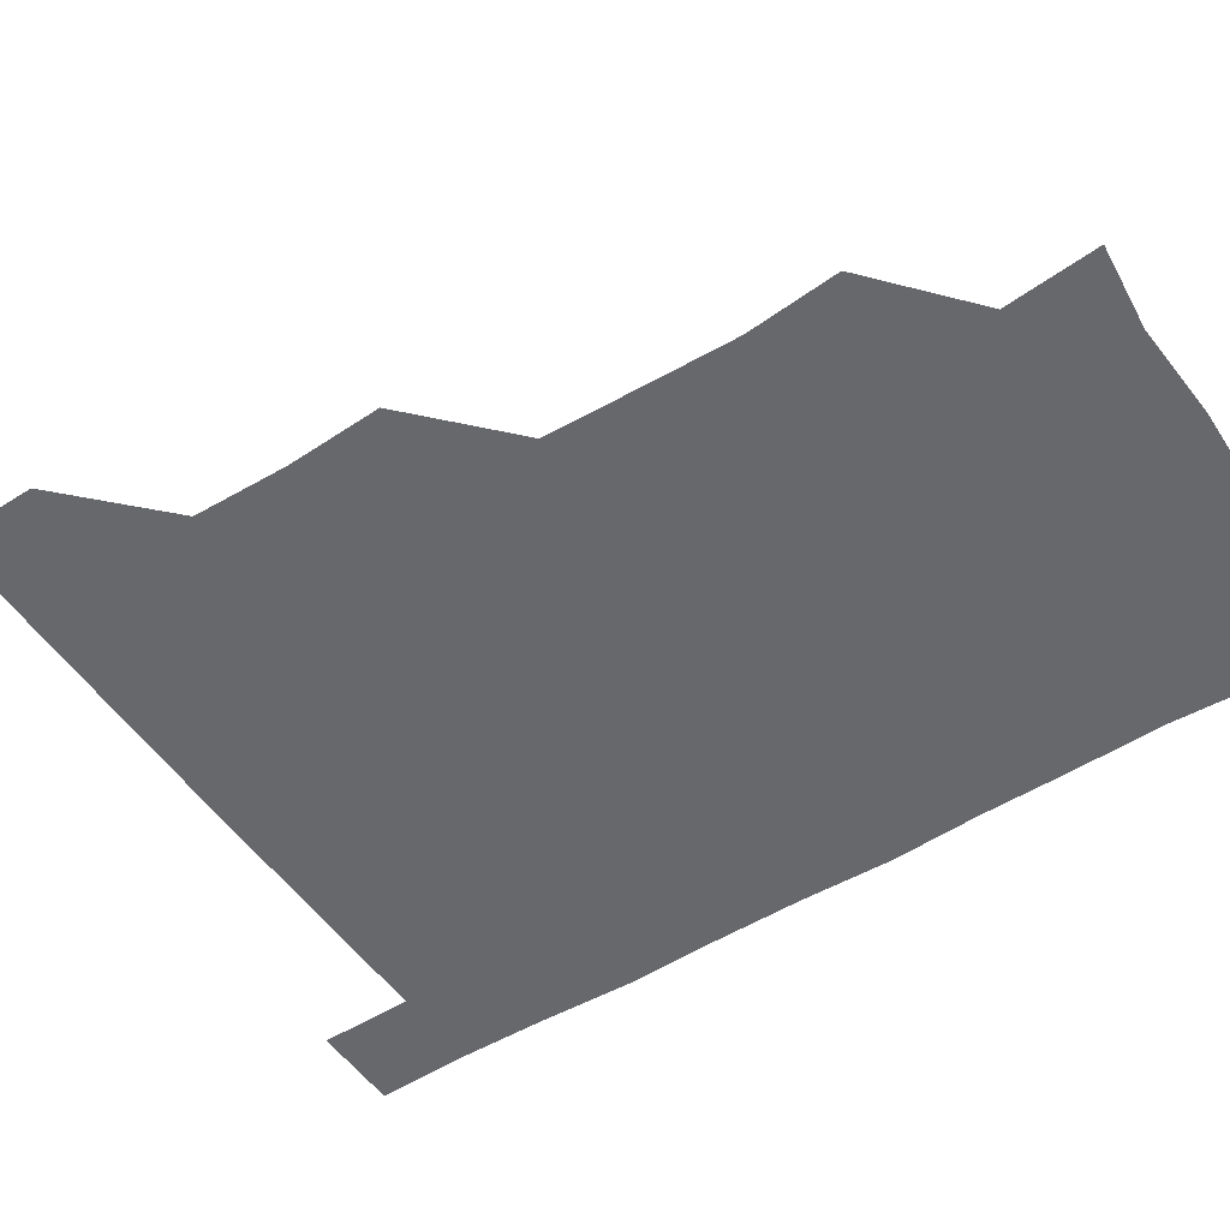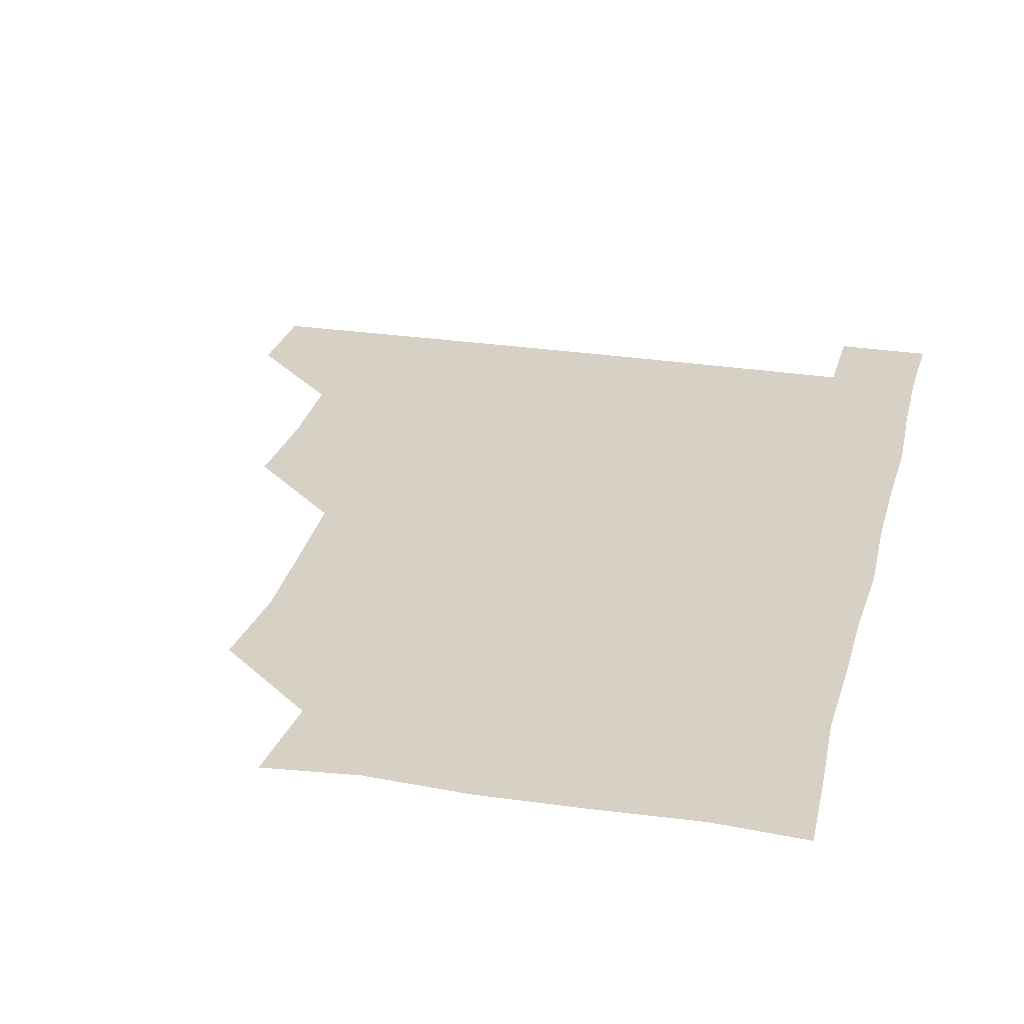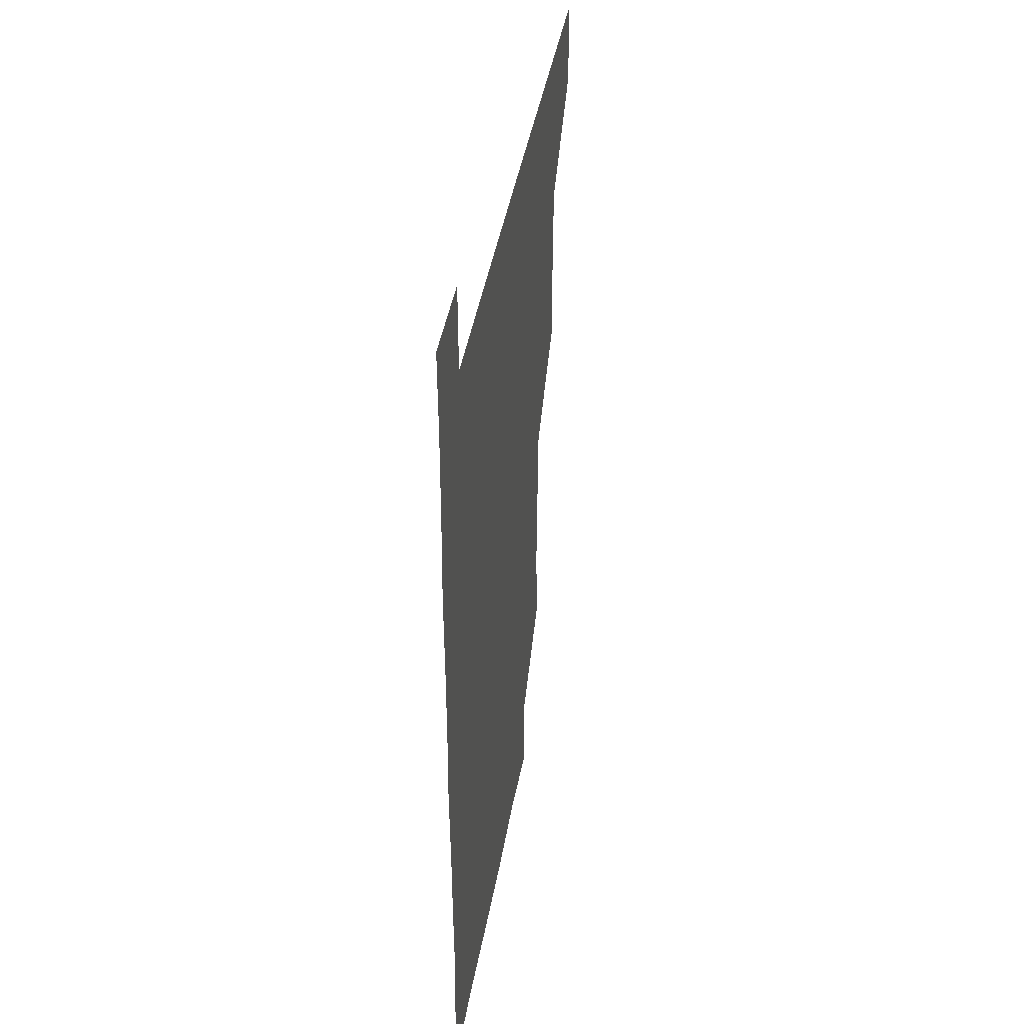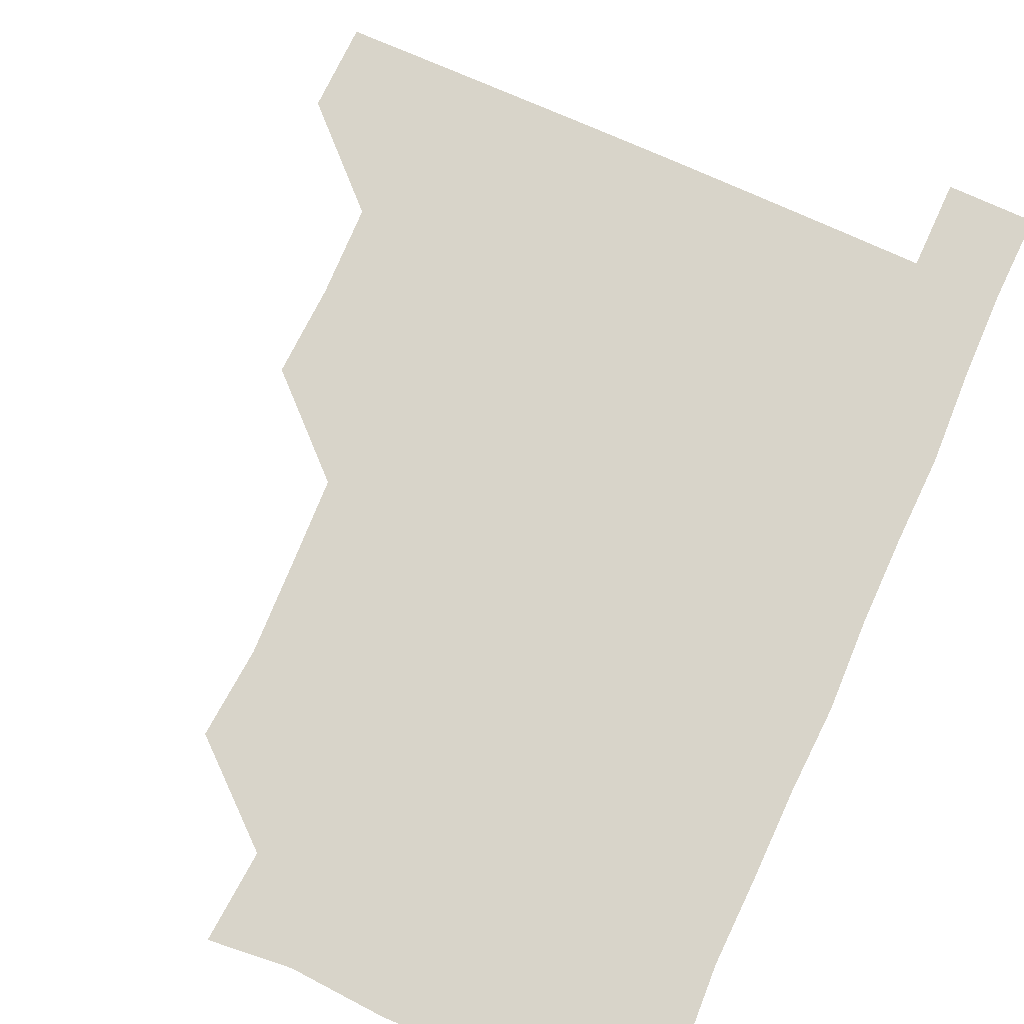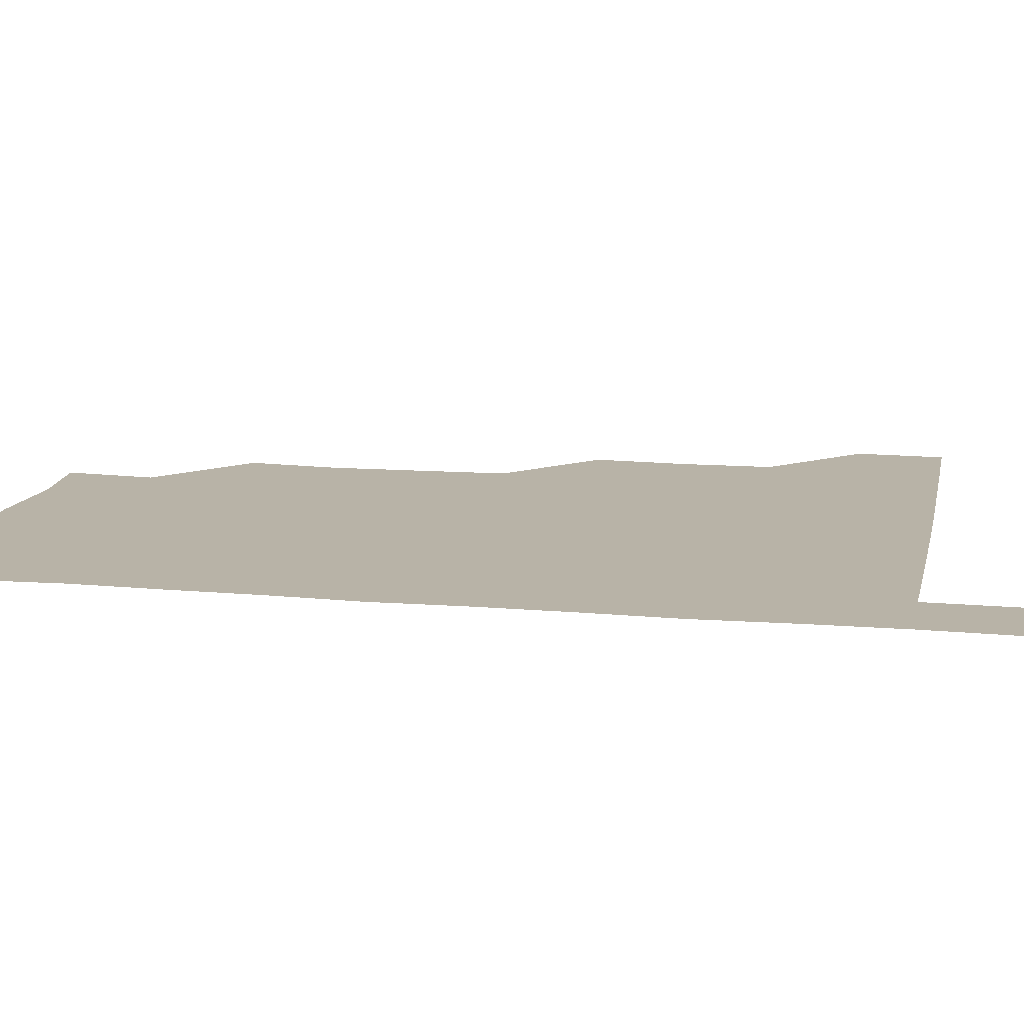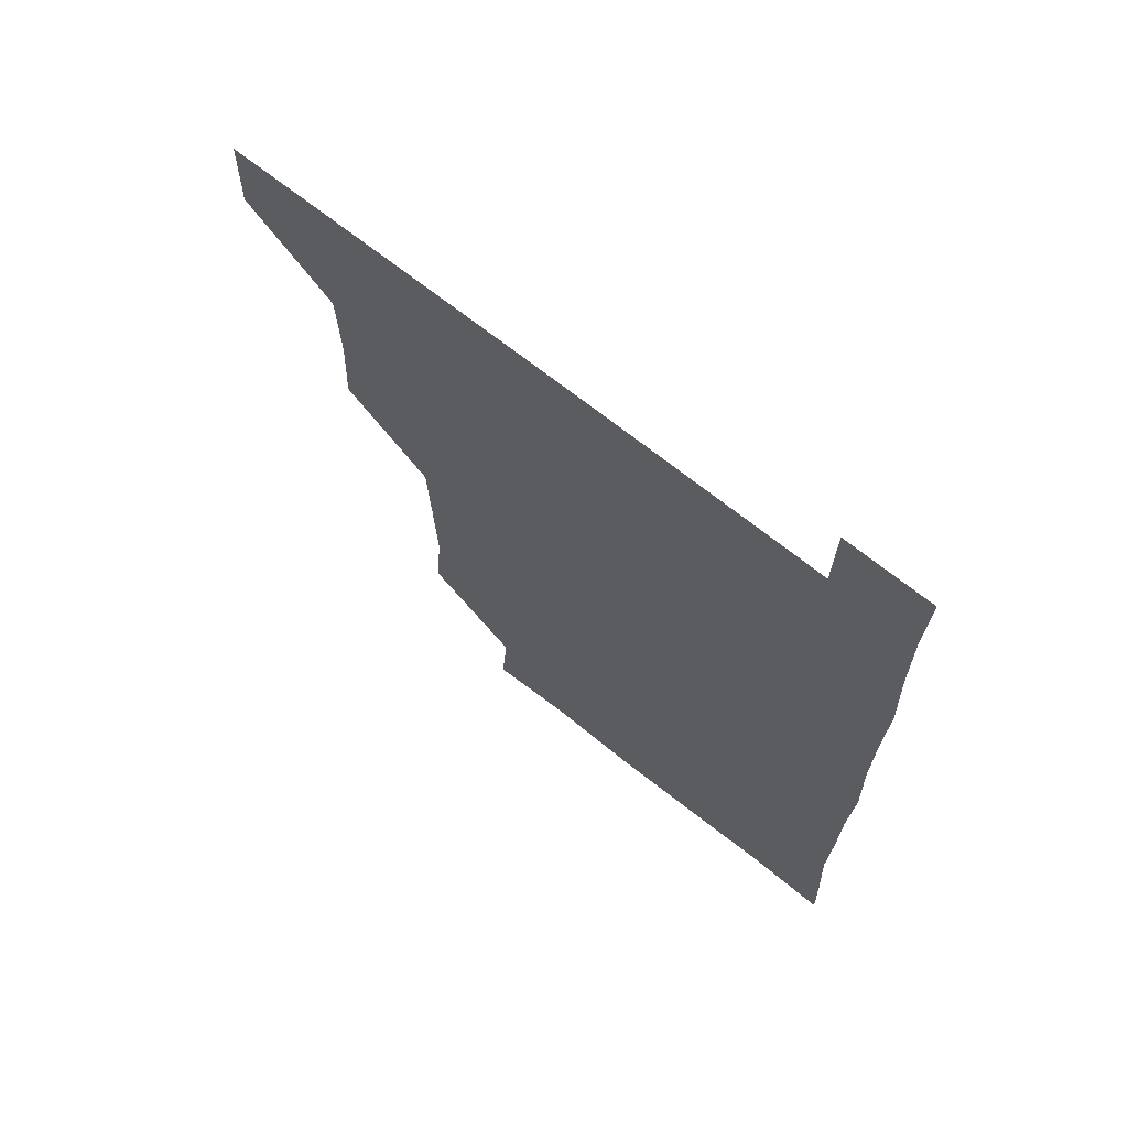
<metadata>
{"format":"obj","ext":"obj","renderer":"f3d","projection":"perspective","resolution":1024,"background":"white","views":[{"elev":-52.3,"azim":-56.6,"up":"+Z"},{"elev":26.8,"azim":13.7,"up":"+Z"},{"elev":42.4,"azim":99.8,"up":"+Y"},{"elev":75.0,"azim":24.1,"up":"+Z"},{"elev":12.8,"azim":101.6,"up":"+Z"},{"elev":69.2,"azim":38.5,"up":"+Y"}]}
</metadata>
<code>
v 480.5 480.8 0
v 481.2 510.8 0
v 510.8 388.4 0
v 512.2 419.8 0
v 511.4 450.7 0
v 511.7 481 0
v 511.1 511 0
v 541.4 267.1 0
v 543.9 297.8 0
v 542.8 328.2 0
v 541.6 359.3 0
v 541.9 391.7 0
v 541.2 420.9 0
v 541.6 451.4 0
v 541.3 481 0
v 540.9 511.1 0
v 570.8 208.6 0
v 573.2 239.4 0
v 571.5 271.6 0
v 572.9 303.1 0
v 571.9 331.8 0
v 571.4 361.4 0
v 571.6 392.3 0
v 571.7 422 0
v 571.6 451.4 0
v 571.6 480.7 0
v 570.8 511.3 0
v 598.7 211.4 0
v 601.7 242.4 0
v 601.3 271.2 0
v 601.4 303.4 0
v 601.3 331.9 0
v 601.3 362.5 0
v 601.2 392 0
v 601.3 421.7 0
v 601.2 451.3 0
v 601.4 480.8 0
v 600.7 511.3 0
v 630.8 209.5 0
v 630.8 243 0
v 631.3 272.8 0
v 630.9 302.7 0
v 630.9 333.2 0
v 630.8 362.3 0
v 630.7 392.4 0
v 630.9 422.8 0
v 631 451.4 0
v 631.2 480.8 0
v 630.6 511.1 0
v 662.8 210.2 0
v 660.8 242.1 0
v 660.3 272.5 0
v 659.9 303.8 0
v 660.1 332.9 0
v 660.4 362.2 0
v 660.6 391.6 0
v 660.2 422.3 0
v 660.4 451.8 0
v 660.7 481.3 0
v 661.1 510.8 0
v 693.8 211.6 0
v 689.5 243.6 0
v 689 273.2 0
v 689.4 302.4 0
v 689 332.9 0
v 689.1 362.7 0
v 689 392.4 0
v 689 422.2 0
v 689.6 451.7 0
v 689.5 481.5 0
v 690.8 510.4 0
v 691.1 541.1 0
v 722.1 209.5 0
v 721.1 236.9 0
v 719.6 266.8 0
v 720.4 296.8 0
v 720.7 327.2 0
v 722 357.1 0
v 721.1 387.5 0
v 721.2 418.3 0
v 722 448.5 0
v 720.7 479.5 0
v 720.2 510.9 0
v 721 540.8 0
f 5 6 1
f 1 6 2
f 6 7 2
f 11 12 3
f 3 12 4
f 12 13 4
f 4 13 5
f 13 14 5
f 5 14 6
f 14 15 6
f 6 15 7
f 15 16 7
f 18 19 8
f 8 19 9
f 19 20 9
f 9 20 10
f 20 21 10
f 10 21 11
f 21 22 11
f 11 22 12
f 22 23 12
f 12 23 13
f 23 24 13
f 13 24 14
f 24 25 14
f 14 25 15
f 25 26 15
f 15 26 16
f 26 27 16
f 17 28 18
f 28 29 18
f 18 29 19
f 29 30 19
f 19 30 20
f 30 31 20
f 20 31 21
f 31 32 21
f 21 32 22
f 32 33 22
f 22 33 23
f 33 34 23
f 23 34 24
f 34 35 24
f 24 35 25
f 35 36 25
f 25 36 26
f 36 37 26
f 26 37 27
f 37 38 27
f 28 39 29
f 39 40 29
f 29 40 30
f 40 41 30
f 30 41 31
f 41 42 31
f 31 42 32
f 42 43 32
f 32 43 33
f 43 44 33
f 33 44 34
f 44 45 34
f 34 45 35
f 45 46 35
f 35 46 36
f 46 47 36
f 36 47 37
f 47 48 37
f 37 48 38
f 48 49 38
f 39 50 40
f 50 51 40
f 40 51 41
f 51 52 41
f 41 52 42
f 52 53 42
f 42 53 43
f 53 54 43
f 43 54 44
f 54 55 44
f 44 55 45
f 55 56 45
f 45 56 46
f 56 57 46
f 46 57 47
f 57 58 47
f 47 58 48
f 58 59 48
f 48 59 49
f 59 60 49
f 50 61 51
f 61 62 51
f 51 62 52
f 62 63 52
f 52 63 53
f 63 64 53
f 53 64 54
f 64 65 54
f 54 65 55
f 65 66 55
f 55 66 56
f 66 67 56
f 56 67 57
f 67 68 57
f 57 68 58
f 68 69 58
f 58 69 59
f 69 70 59
f 59 70 60
f 70 71 60
f 61 73 62
f 73 74 62
f 62 74 63
f 74 75 63
f 63 75 64
f 75 76 64
f 64 76 65
f 76 77 65
f 65 77 66
f 77 78 66
f 66 78 67
f 78 79 67
f 67 79 68
f 79 80 68
f 68 80 69
f 80 81 69
f 69 81 70
f 81 82 70
f 70 82 71
f 82 83 71
f 71 83 72
f 83 84 72

</code>
